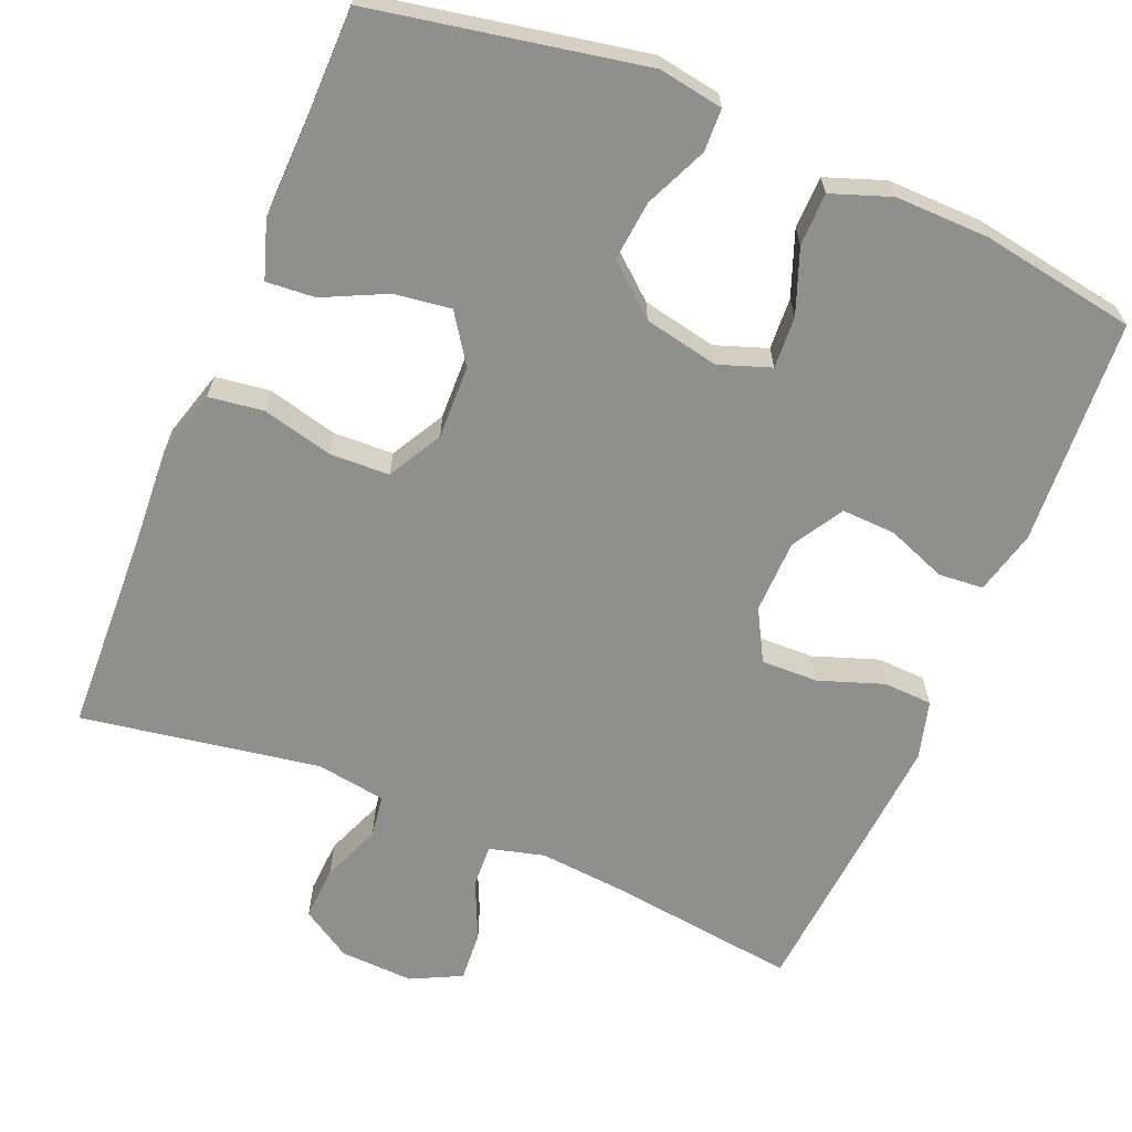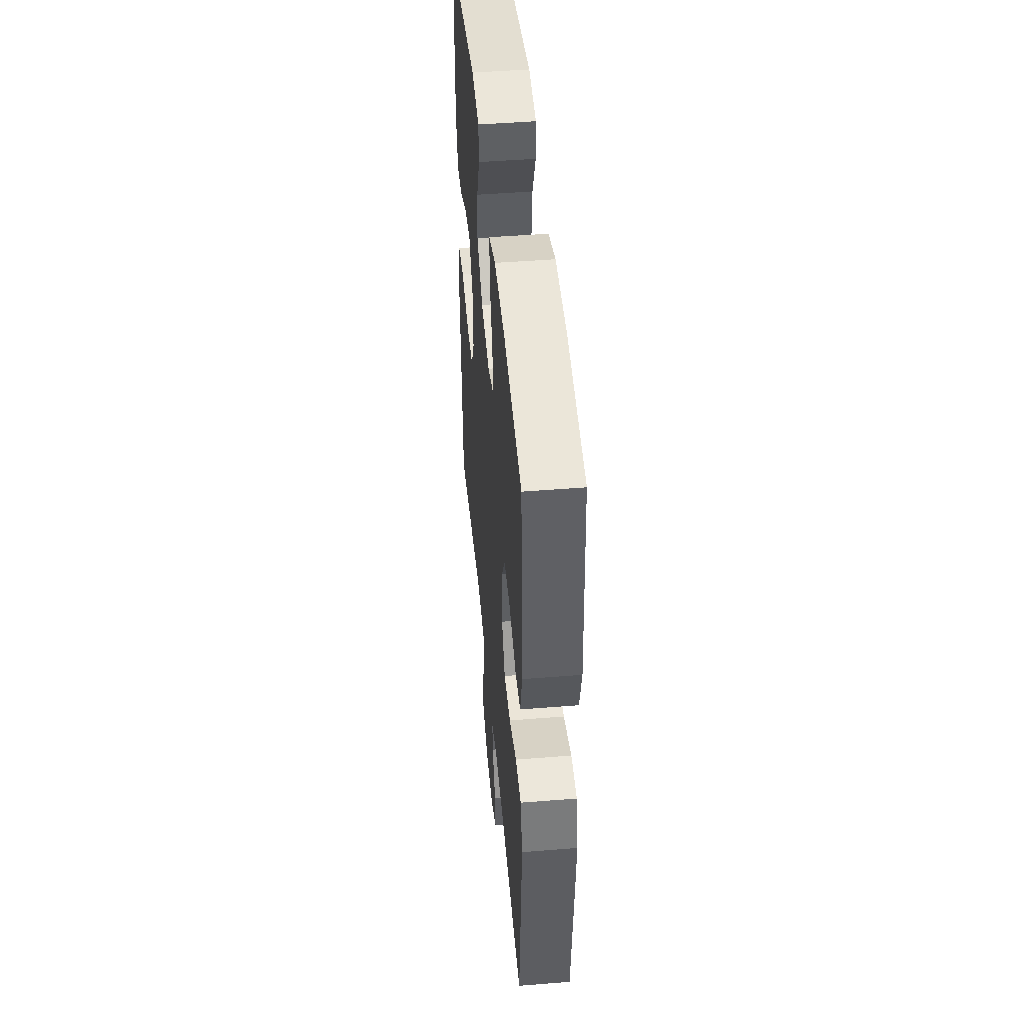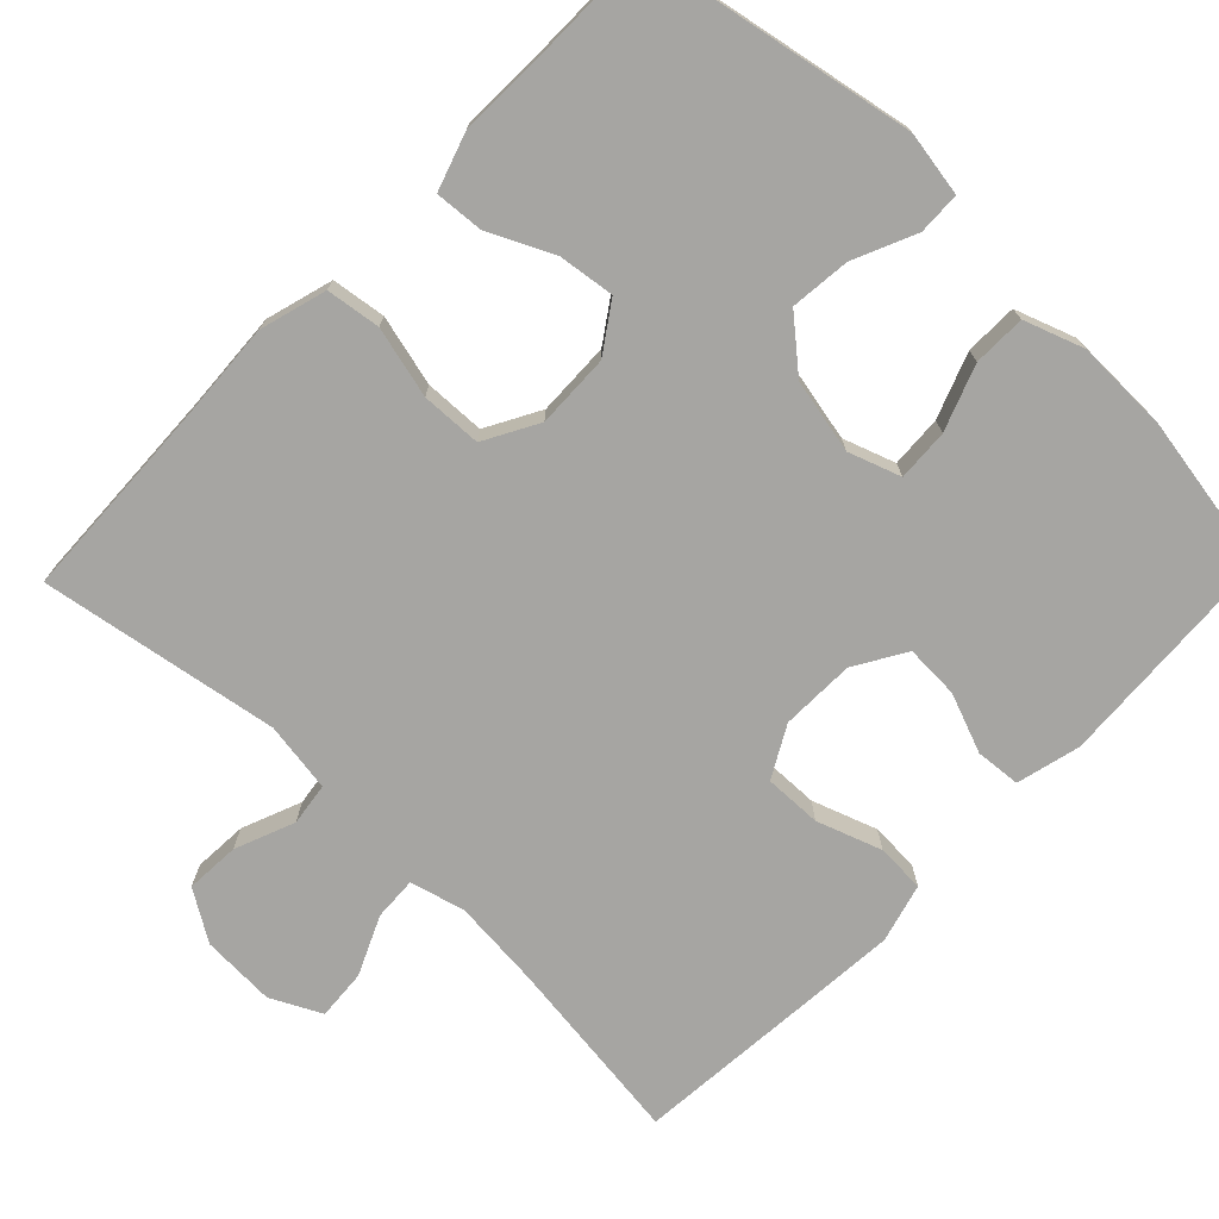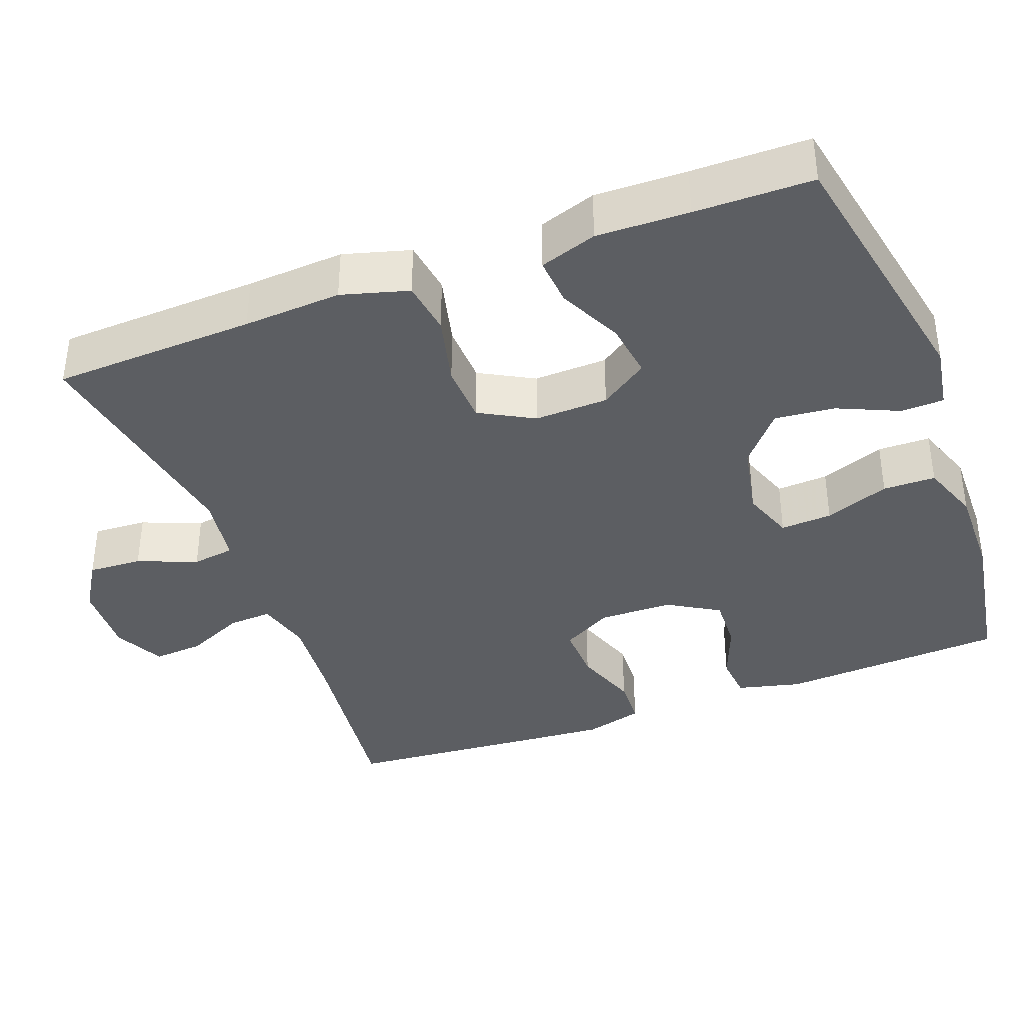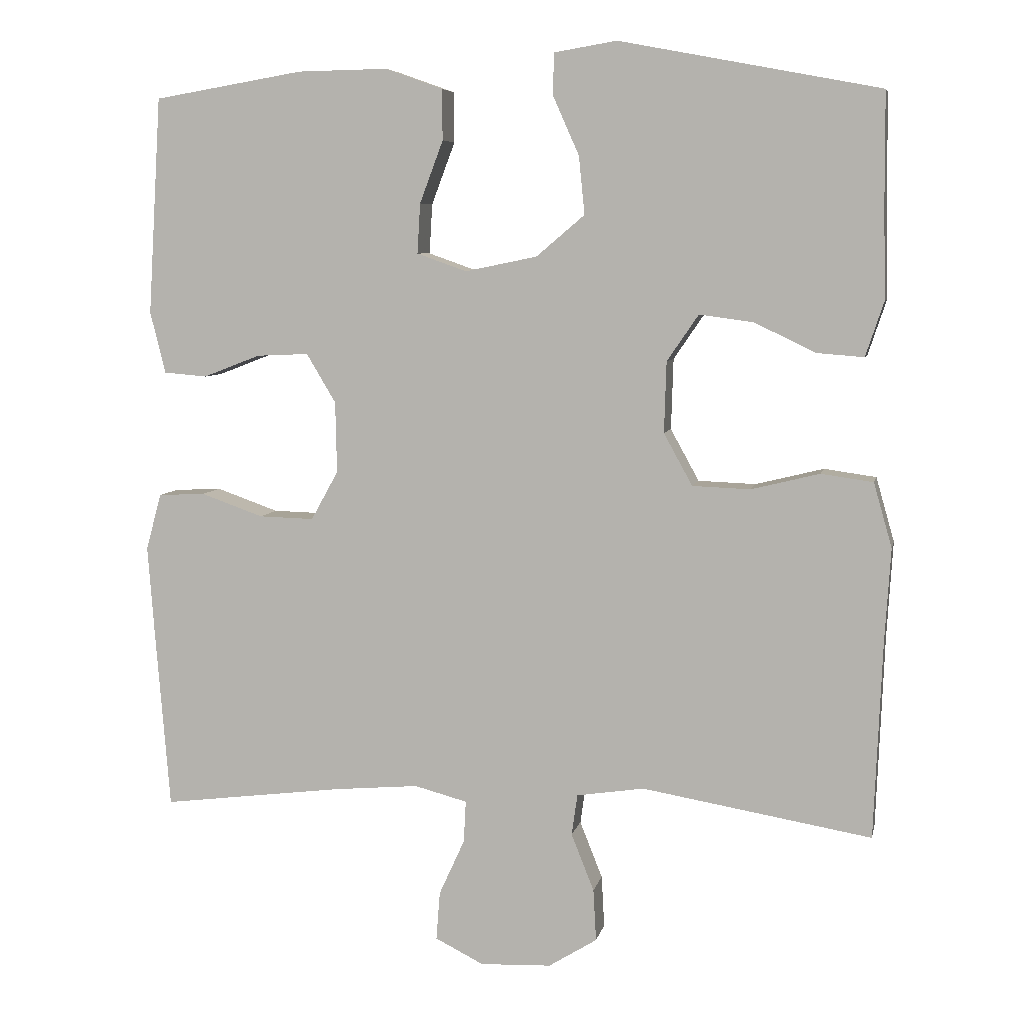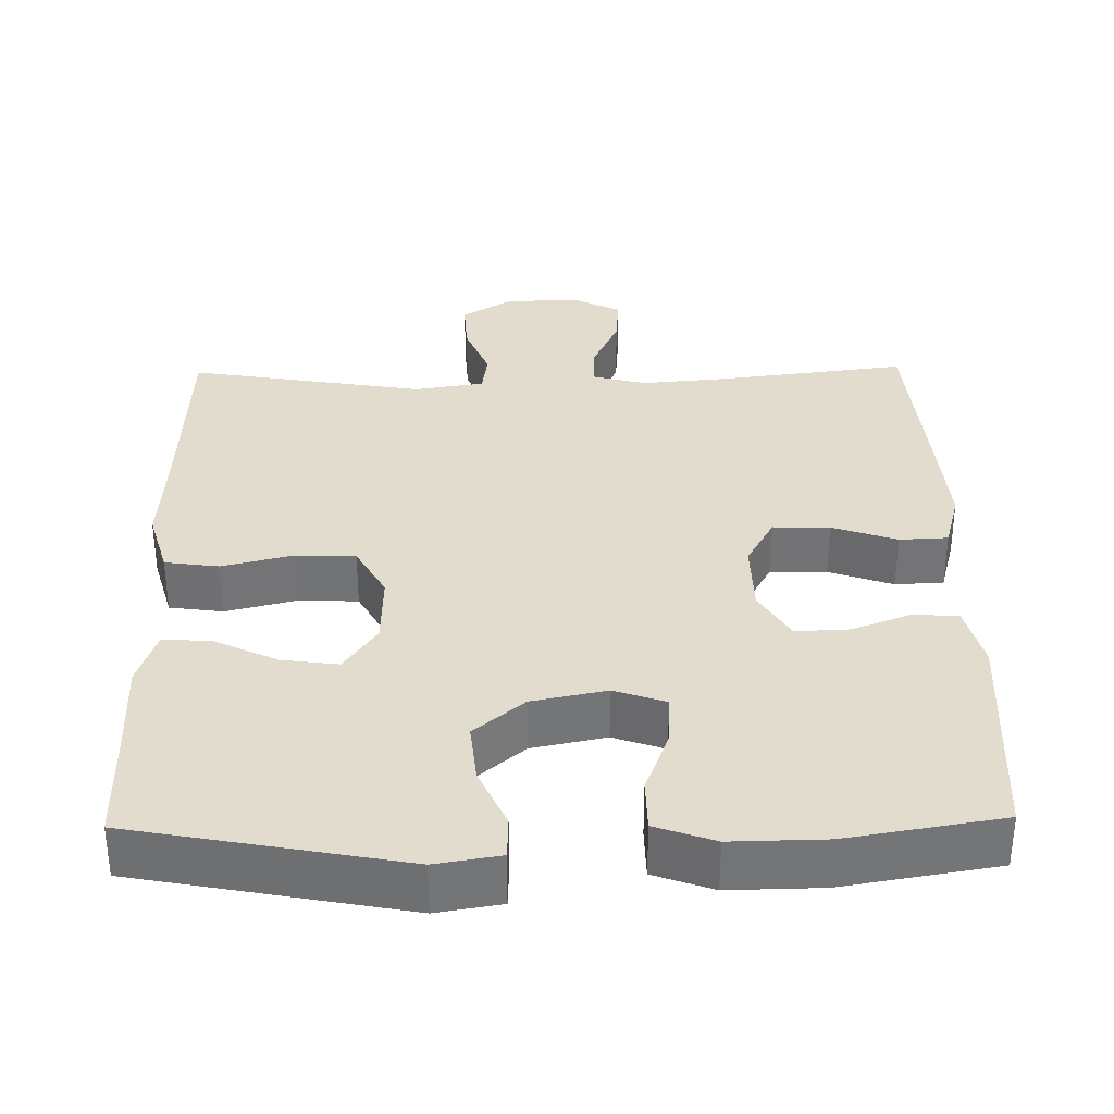
<metadata>
{"format":"obj","ext":"obj","renderer":"f3d","projection":"perspective","resolution":1024,"background":"white","views":[{"elev":-65.3,"azim":-22.7,"up":"+Y"},{"elev":47.4,"azim":84.8,"up":"+Z"},{"elev":-73.6,"azim":-44.1,"up":"+Y"},{"elev":-38.1,"azim":-69.4,"up":"+Y"},{"elev":6.6,"azim":-168.3,"up":"+Z"},{"elev":34.0,"azim":-1.0,"up":"+Y"}]}
</metadata>
<code>
v -0.5 0.07 0.5
v -0.145 0.07 0.568
v -0.06 0.07 0.554
v -0.058 0.07 0.498
v -0.094 0.07 0.417
v -0.102 0.07 0.338
v -0.036 0.07 0.282
v 0.062 0.07 0.262
v 0.13 0.07 0.286
v 0.126 0.07 0.354
v 0.094 0.07 0.439
v 0.095 0.07 0.508
v 0.173 0.07 0.536
v 0.296 0.07 0.534
v 0.5 0.07 0.5
v 0.518 0.07 0.203
v 0.497 0.07 0.119
v 0.438 0.07 0.114
v 0.36 0.07 0.144
v 0.289 0.07 0.147
v 0.249 0.07 0.08
v 0.247 0.07 -0.017
v 0.284 0.07 -0.084
v 0.359 0.07 -0.082
v 0.444 0.07 -0.052
v 0.508 0.07 -0.055
v 0.529 0.07 -0.132
v 0.52 0.07 -0.252
v 0.5 0.07 -0.5
v 0.251 0.07 -0.469
v 0.136 0.07 -0.459
v 0.064 0.07 -0.478
v 0.067 0.07 -0.535
v 0.102 0.07 -0.612
v 0.107 0.07 -0.678
v 0.041 0.07 -0.711
v -0.056 0.07 -0.707
v -0.122 0.07 -0.666
v -0.118 0.07 -0.595
v -0.087 0.07 -0.517
v -0.095 0.07 -0.461
v -0.187 0.07 -0.447
v -0.5 0.07 -0.5
v -0.511 0.07 -0.233
v -0.519 0.07 -0.104
v -0.494 0.07 -0.016
v -0.423 0.07 -0.006
v -0.33 0.07 -0.029
v -0.251 0.07 -0.026
v -0.212 0.07 0.045
v -0.215 0.07 0.142
v -0.258 0.07 0.205
v -0.332 0.07 0.195
v -0.415 0.07 0.155
v -0.479 0.07 0.15
v -0.504 0.07 0.225
v -0.501 0.07 0.346
v -0.5 0 0.5
v -0.145 0 0.568
v -0.06 0 0.554
v -0.058 0 0.498
v -0.094 0 0.417
v -0.102 0 0.338
v -0.036 0 0.282
v 0.062 0 0.262
v 0.13 0 0.286
v 0.126 0 0.354
v 0.094 0 0.439
v 0.095 0 0.508
v 0.173 0 0.536
v 0.296 0 0.534
v 0.5 0 0.5
v 0.518 0 0.203
v 0.497 0 0.119
v 0.438 0 0.114
v 0.36 0 0.144
v 0.289 0 0.147
v 0.249 0 0.08
v 0.247 0 -0.017
v 0.284 0 -0.084
v 0.359 0 -0.082
v 0.444 0 -0.052
v 0.508 0 -0.055
v 0.529 0 -0.132
v 0.52 0 -0.252
v 0.5 0 -0.5
v 0.251 0 -0.469
v 0.136 0 -0.459
v 0.064 0 -0.478
v 0.067 0 -0.535
v 0.102 0 -0.612
v 0.107 0 -0.678
v 0.041 0 -0.711
v -0.056 0 -0.707
v -0.122 0 -0.666
v -0.118 0 -0.595
v -0.087 0 -0.517
v -0.095 0 -0.461
v -0.187 0 -0.447
v -0.5 0 -0.5
v -0.511 0 -0.233
v -0.519 0 -0.104
v -0.494 0 -0.016
v -0.423 0 -0.006
v -0.33 0 -0.029
v -0.251 0 -0.026
v -0.212 0 0.045
v -0.215 0 0.142
v -0.258 0 0.205
v -0.332 0 0.195
v -0.415 0 0.155
v -0.479 0 0.15
v -0.504 0 0.225
v -0.501 0 0.346
f 54 55 56 57
f 53 54 57 1
f 52 53 1 2
f 51 52 2 3
f 50 51 3
f 45 46 47 48
f 44 45 48 49
f 42 43 44 49
f 41 42 49 50
f 37 38 39 40
f 37 40 41
f 36 37 41
f 33 34 35 36
f 32 33 36 41
f 31 32 41 50
f 27 28 29 30
f 24 25 26 27
f 23 24 27 30
f 22 23 30 31
f 16 17 18 19
f 16 19 20
f 15 16 20
f 14 15 20
f 13 14 20 21
f 10 11 12 13
f 9 10 13 21
f 3 4 5
f 50 3 5
f 50 5 6
f 31 50 6 7
f 22 31 7 8
f 8 9 21 22
f 114 113 112 111
f 58 114 111 110
f 59 58 110 109
f 60 59 109 108
f 60 108 107
f 105 104 103 102
f 106 105 102 101
f 106 101 100 99
f 107 106 99 98
f 97 96 95 94
f 98 97 94
f 98 94 93
f 93 92 91 90
f 98 93 90 89
f 107 98 89 88
f 87 86 85 84
f 84 83 82 81
f 87 84 81 80
f 88 87 80 79
f 76 75 74 73
f 77 76 73
f 77 73 72
f 77 72 71
f 78 77 71 70
f 70 69 68 67
f 78 70 67 66
f 62 61 60
f 62 60 107
f 63 62 107
f 64 63 107 88
f 65 64 88 79
f 79 78 66 65
f 1 58 59 2
f 2 59 60 3
f 3 60 61 4
f 4 61 62 5
f 5 62 63 6
f 6 63 64 7
f 7 64 65 8
f 8 65 66 9
f 9 66 67 10
f 10 67 68 11
f 11 68 69 12
f 12 69 70 13
f 13 70 71 14
f 14 71 72 15
f 15 72 73 16
f 16 73 74 17
f 17 74 75 18
f 18 75 76 19
f 19 76 77 20
f 20 77 78 21
f 21 78 79 22
f 22 79 80 23
f 23 80 81 24
f 24 81 82 25
f 25 82 83 26
f 26 83 84 27
f 27 84 85 28
f 28 85 86 29
f 29 86 87 30
f 30 87 88 31
f 31 88 89 32
f 32 89 90 33
f 33 90 91 34
f 34 91 92 35
f 35 92 93 36
f 36 93 94 37
f 37 94 95 38
f 38 95 96 39
f 39 96 97 40
f 40 97 98 41
f 41 98 99 42
f 42 99 100 43
f 43 100 101 44
f 44 101 102 45
f 45 102 103 46
f 46 103 104 47
f 47 104 105 48
f 48 105 106 49
f 49 106 107 50
f 50 107 108 51
f 51 108 109 52
f 52 109 110 53
f 53 110 111 54
f 54 111 112 55
f 55 112 113 56
f 56 113 114 57
f 57 114 58 1

</code>
